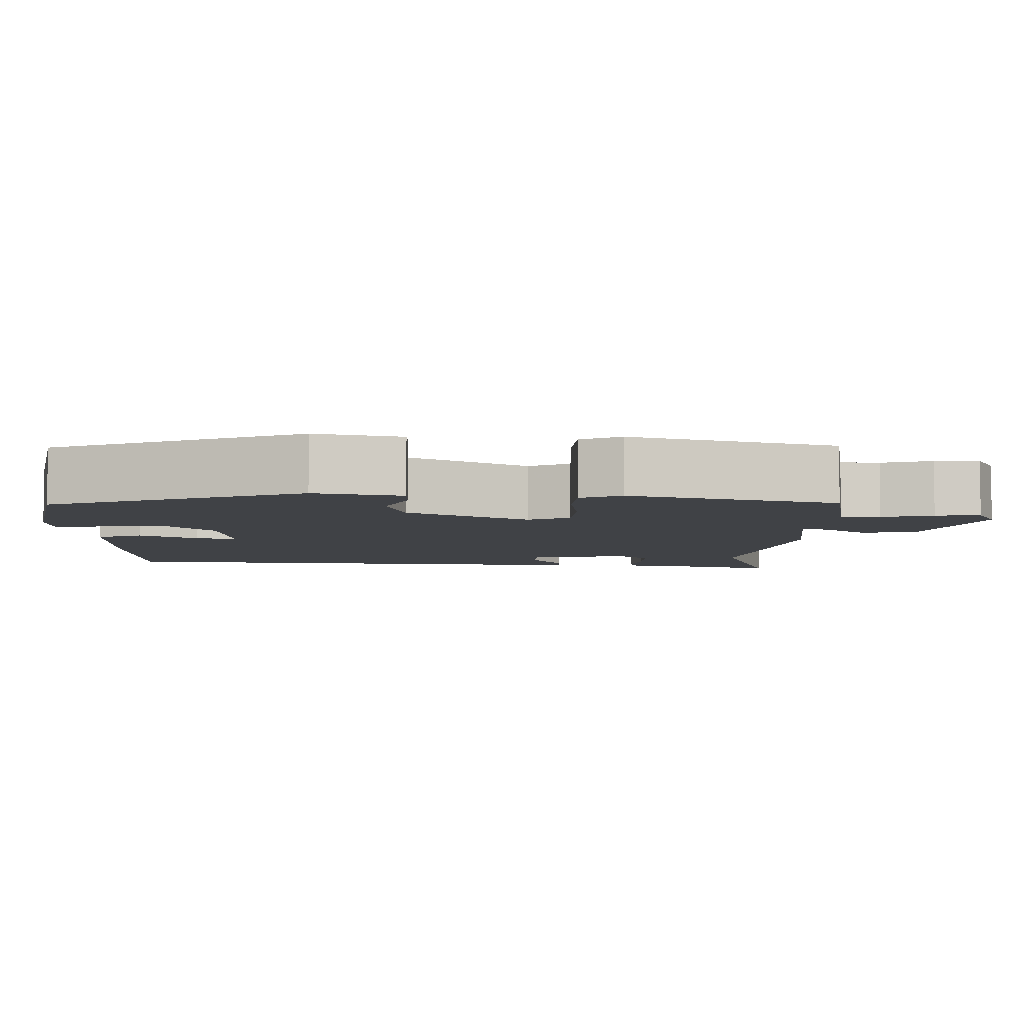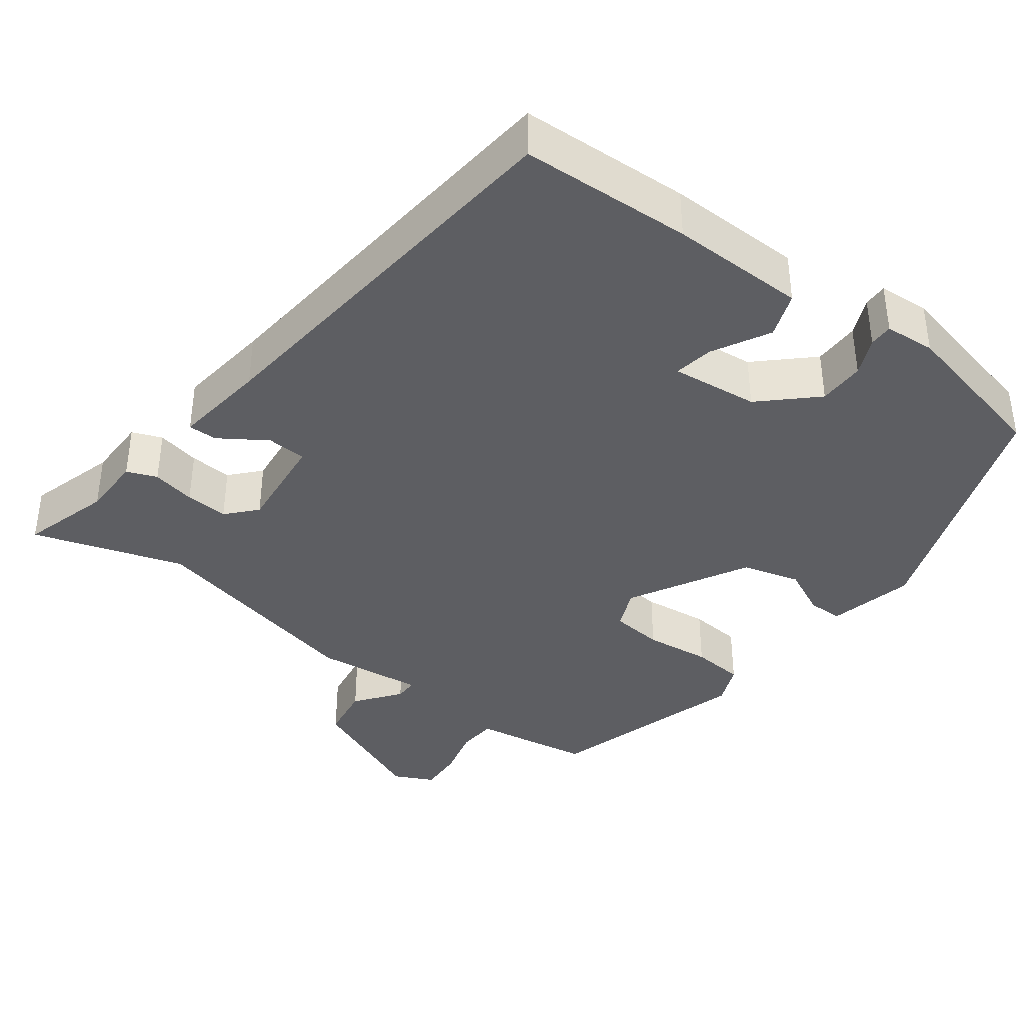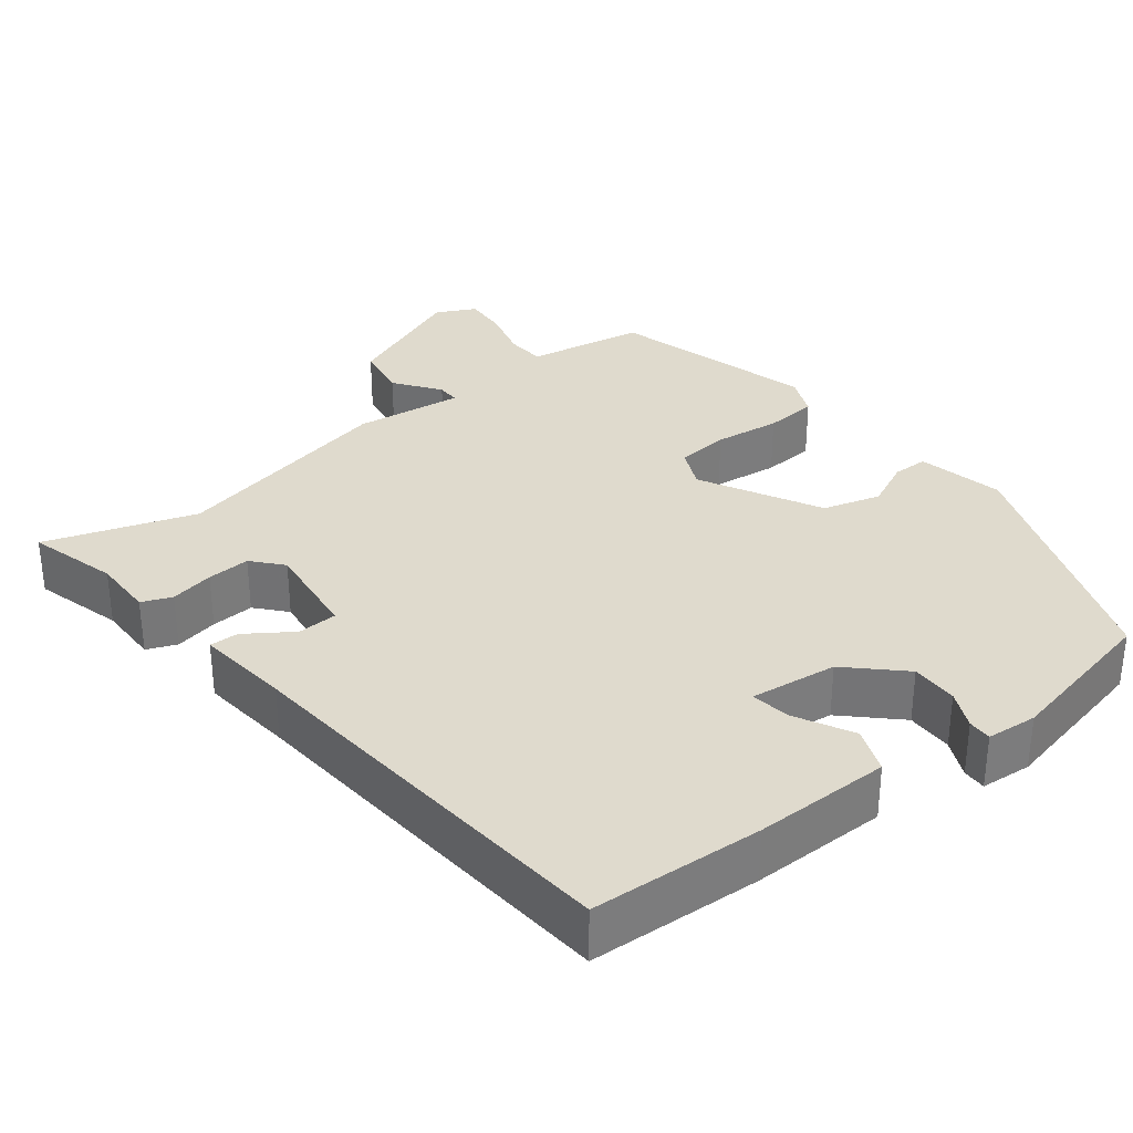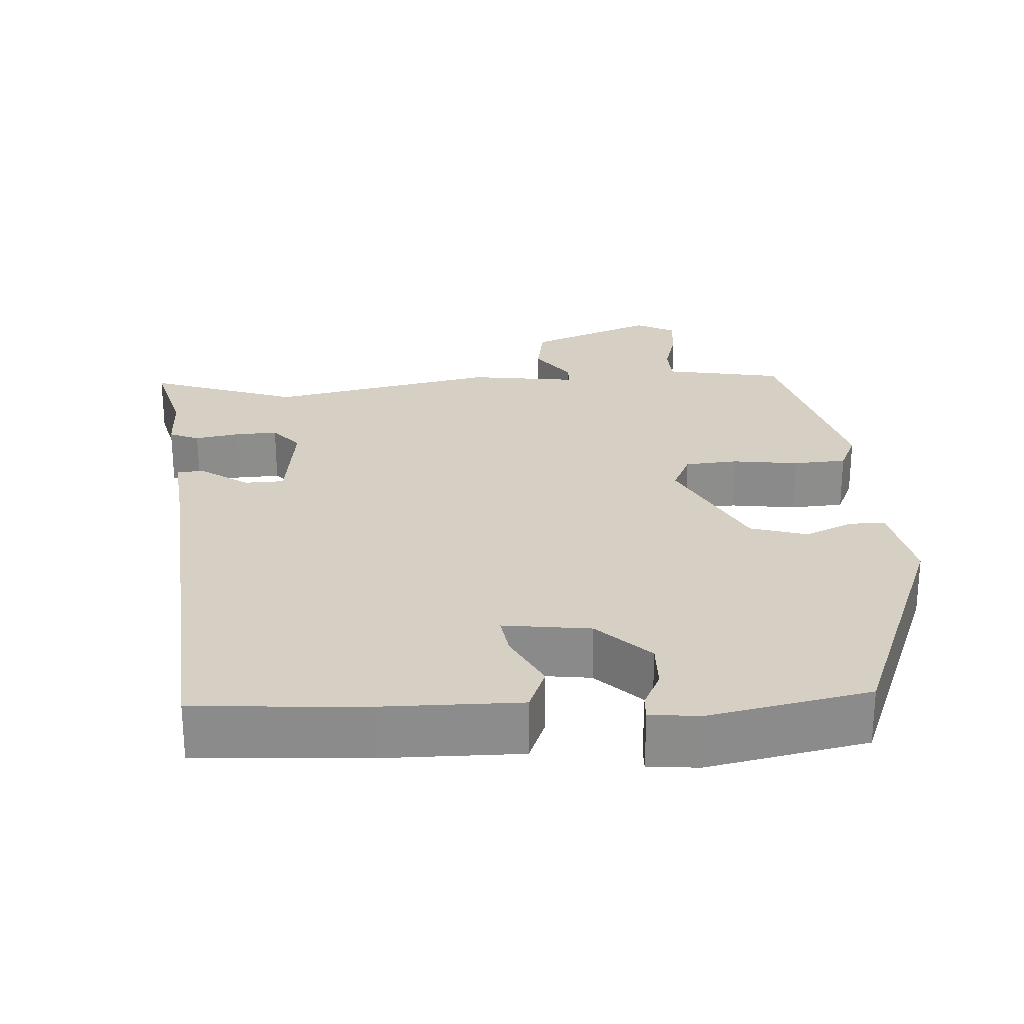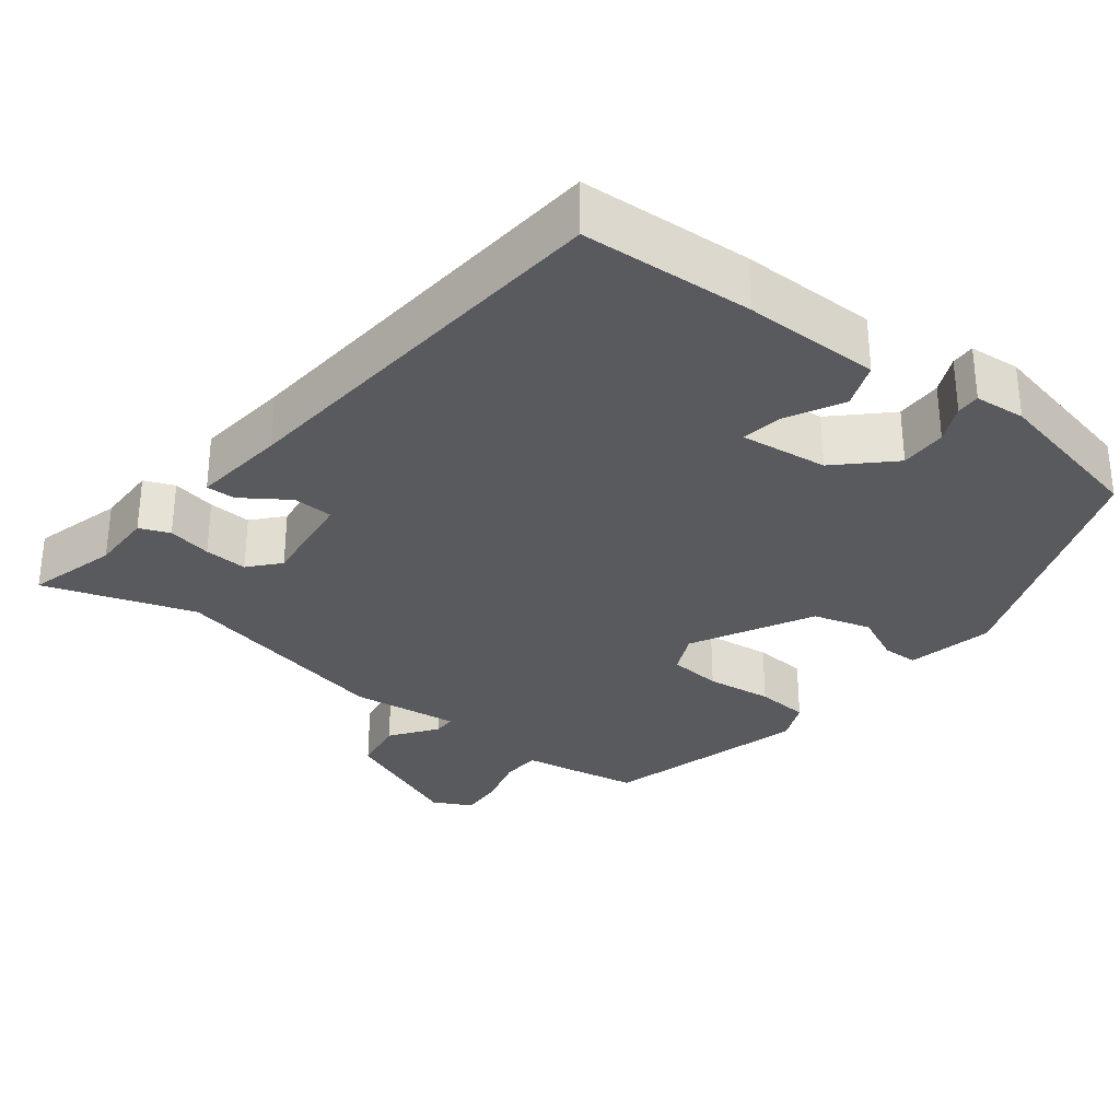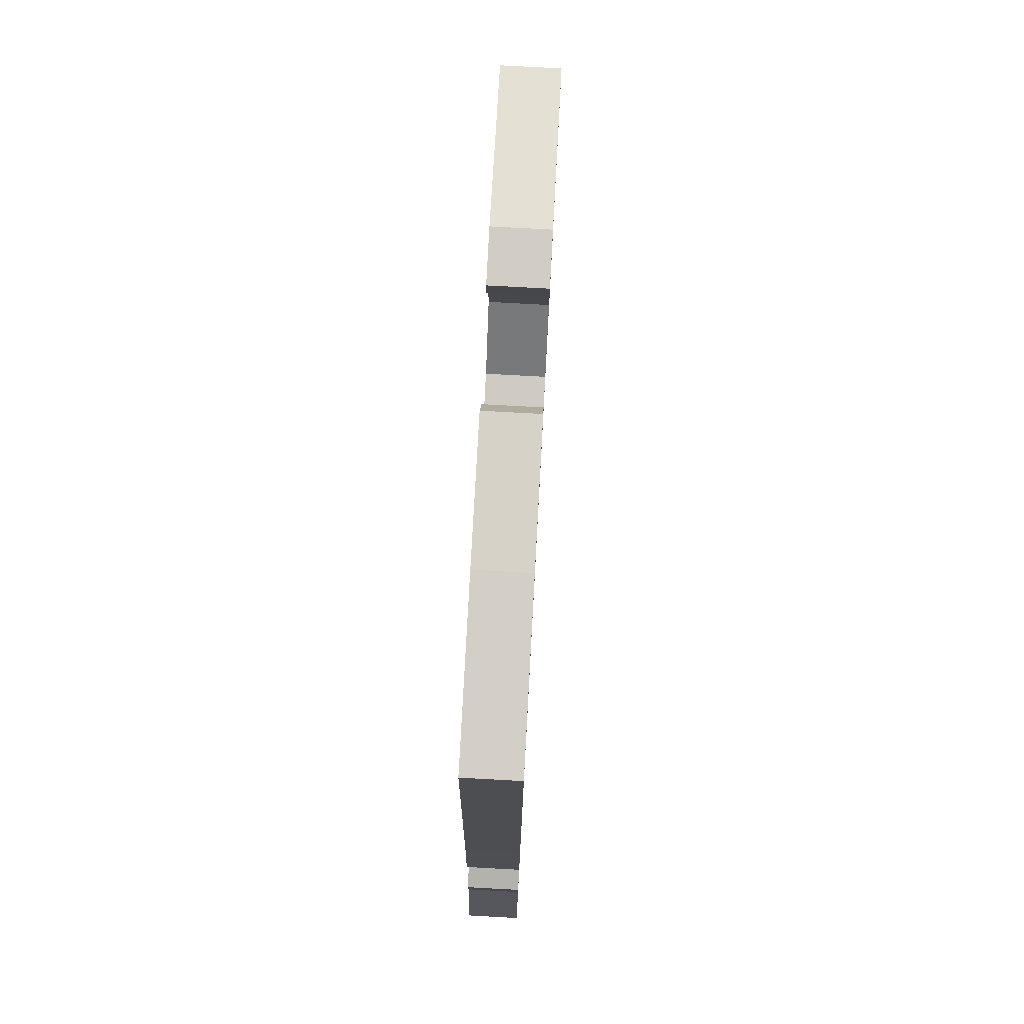
<metadata>
{"format":"obj","ext":"obj","renderer":"f3d","projection":"perspective","resolution":1024,"background":"white","views":[{"elev":-6.2,"azim":89.0,"up":"+Y"},{"elev":-38.8,"azim":-37.8,"up":"+Y"},{"elev":32.9,"azim":-38.2,"up":"+Y"},{"elev":26.0,"azim":-3.1,"up":"+Y"},{"elev":-31.5,"azim":-38.0,"up":"+Y"},{"elev":77.9,"azim":-86.9,"up":"+Z"}]}
</metadata>
<code>
v -0.417 0.07 0.467
v -0.193 0.07 0.48
v -0.015 0.07 0.48
v 0.008 0.07 0.421
v -0.031 0.07 0.346
v -0.039 0.07 0.294
v 0.075 0.07 0.308
v 0.143 0.07 0.374
v 0.142 0.07 0.435
v 0.119 0.07 0.484
v 0.118 0.07 0.515
v 0.184 0.07 0.521
v 0.392 0.07 0.477
v 0.517 0.07 0.15
v 0.493 0.07 0.037
v 0.447 0.07 0.036
v 0.384 0.07 0.065
v 0.309 0.07 0.043
v 0.227 0.07 -0.113
v 0.251 0.07 -0.166
v 0.32 0.07 -0.172
v 0.406 0.07 -0.161
v 0.475 0.07 -0.166
v 0.498 0.07 -0.219
v 0.425 0.07 -0.485
v 0.336 0.07 -0.501
v 0.271 0.07 -0.512
v 0.268 0.07 -0.563
v 0.286 0.07 -0.629
v 0.29 0.07 -0.687
v 0.239 0.07 -0.713
v 0.076 0.07 -0.647
v 0.064 0.07 -0.576
v 0.107 0.07 -0.517
v 0.107 0.07 -0.487
v -0.034 0.07 -0.505
v -0.329 0.07 -0.442
v -0.524 0.07 -0.508
v -0.492 0.07 -0.391
v -0.493 0.07 -0.311
v -0.454 0.07 -0.295
v -0.397 0.07 -0.306
v -0.341 0.07 -0.309
v -0.307 0.07 -0.27
v -0.323 0.07 -0.14
v -0.375 0.07 -0.138
v -0.435 0.07 -0.179
v -0.473 0.07 -0.18
v -0.46 0.07 -0.057
v -0.417 0 0.467
v -0.193 0 0.48
v -0.015 0 0.48
v 0.008 0 0.421
v -0.031 0 0.346
v -0.039 0 0.294
v 0.075 0 0.308
v 0.143 0 0.374
v 0.142 0 0.435
v 0.119 0 0.484
v 0.118 0 0.515
v 0.184 0 0.521
v 0.392 0 0.477
v 0.517 0 0.15
v 0.493 0 0.037
v 0.447 0 0.036
v 0.384 0 0.065
v 0.309 0 0.043
v 0.227 0 -0.113
v 0.251 0 -0.166
v 0.32 0 -0.172
v 0.406 0 -0.161
v 0.475 0 -0.166
v 0.498 0 -0.219
v 0.425 0 -0.485
v 0.336 0 -0.501
v 0.271 0 -0.512
v 0.268 0 -0.563
v 0.286 0 -0.629
v 0.29 0 -0.687
v 0.239 0 -0.713
v 0.076 0 -0.647
v 0.064 0 -0.576
v 0.107 0 -0.517
v 0.107 0 -0.487
v -0.034 0 -0.505
v -0.329 0 -0.442
v -0.524 0 -0.508
v -0.492 0 -0.391
v -0.493 0 -0.311
v -0.454 0 -0.295
v -0.397 0 -0.306
v -0.341 0 -0.309
v -0.307 0 -0.27
v -0.323 0 -0.14
v -0.375 0 -0.138
v -0.435 0 -0.179
v -0.473 0 -0.18
v -0.46 0 -0.057
f 46 47 48 49
f 3 4 5
f 2 3 5
f 1 2 5
f 49 1 5
f 46 49 5
f 45 46 5
f 44 45 5 6
f 39 40 41 42
f 39 42 43
f 38 39 43
f 37 38 43
f 37 43 44
f 36 37 44
f 35 36 44
f 32 33 34
f 31 32 34
f 30 31 34
f 29 30 34
f 28 29 34
f 27 28 34 35
f 27 35 44
f 26 27 44
f 25 26 44
f 24 25 44
f 23 24 44
f 22 23 44
f 21 22 44
f 15 16 17
f 14 15 17
f 13 14 17
f 12 13 17
f 11 12 17
f 10 11 17
f 9 10 17
f 8 9 17 18
f 7 8 18 19
f 44 6 7 19
f 20 21 44
f 19 20 44
f 98 97 96 95
f 54 53 52
f 54 52 51
f 54 51 50
f 54 50 98
f 54 98 95
f 54 95 94
f 55 54 94 93
f 91 90 89 88
f 92 91 88
f 92 88 87
f 92 87 86
f 93 92 86
f 93 86 85
f 93 85 84
f 83 82 81
f 83 81 80
f 83 80 79
f 83 79 78
f 83 78 77
f 84 83 77 76
f 93 84 76
f 93 76 75
f 93 75 74
f 93 74 73
f 93 73 72
f 93 72 71
f 93 71 70
f 66 65 64
f 66 64 63
f 66 63 62
f 66 62 61
f 66 61 60
f 66 60 59
f 66 59 58
f 67 66 58 57
f 68 67 57 56
f 68 56 55 93
f 93 70 69
f 93 69 68
f 1 50 51 2
f 2 51 52 3
f 3 52 53 4
f 4 53 54 5
f 5 54 55 6
f 6 55 56 7
f 7 56 57 8
f 8 57 58 9
f 9 58 59 10
f 10 59 60 11
f 11 60 61 12
f 12 61 62 13
f 13 62 63 14
f 14 63 64 15
f 15 64 65 16
f 16 65 66 17
f 17 66 67 18
f 18 67 68 19
f 19 68 69 20
f 20 69 70 21
f 21 70 71 22
f 22 71 72 23
f 23 72 73 24
f 24 73 74 25
f 25 74 75 26
f 26 75 76 27
f 27 76 77 28
f 28 77 78 29
f 29 78 79 30
f 30 79 80 31
f 31 80 81 32
f 32 81 82 33
f 33 82 83 34
f 34 83 84 35
f 35 84 85 36
f 36 85 86 37
f 37 86 87 38
f 38 87 88 39
f 39 88 89 40
f 40 89 90 41
f 41 90 91 42
f 42 91 92 43
f 43 92 93 44
f 44 93 94 45
f 45 94 95 46
f 46 95 96 47
f 47 96 97 48
f 48 97 98 49
f 49 98 50 1

</code>
